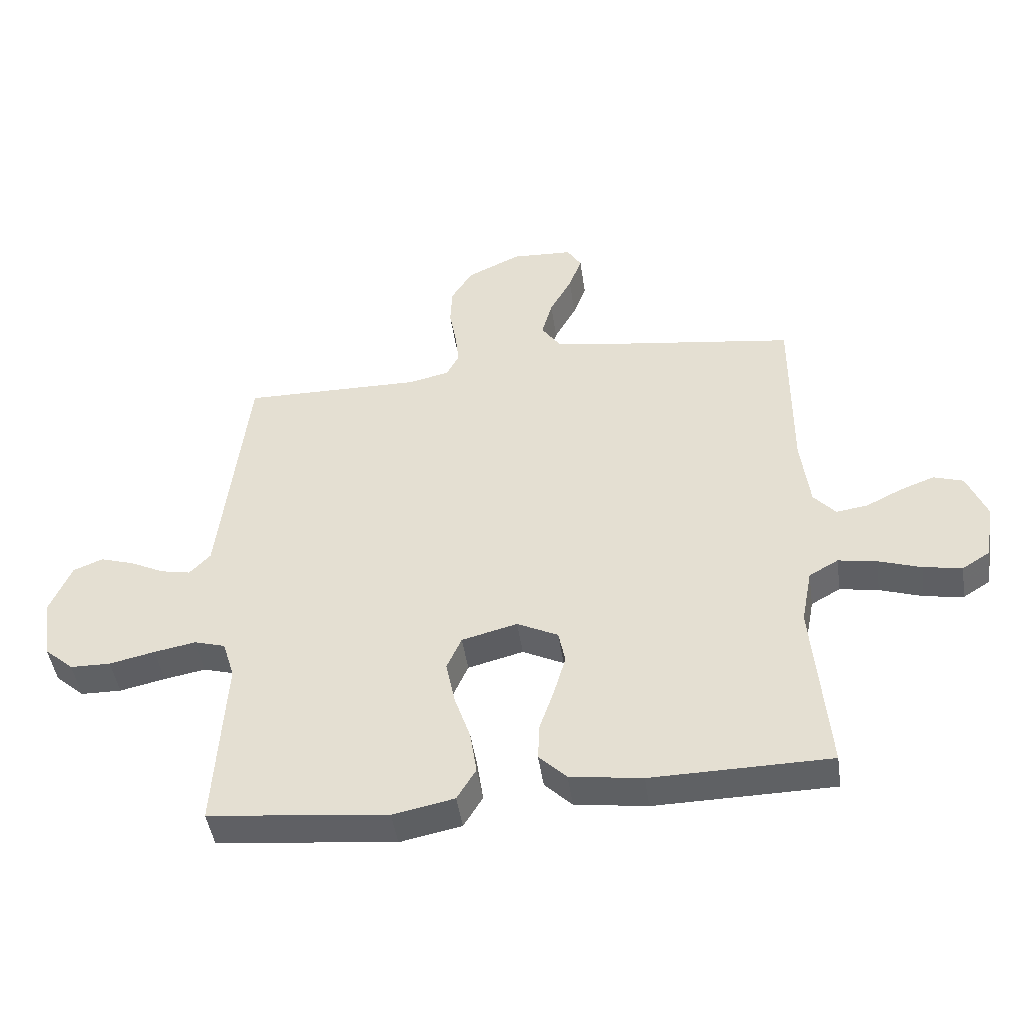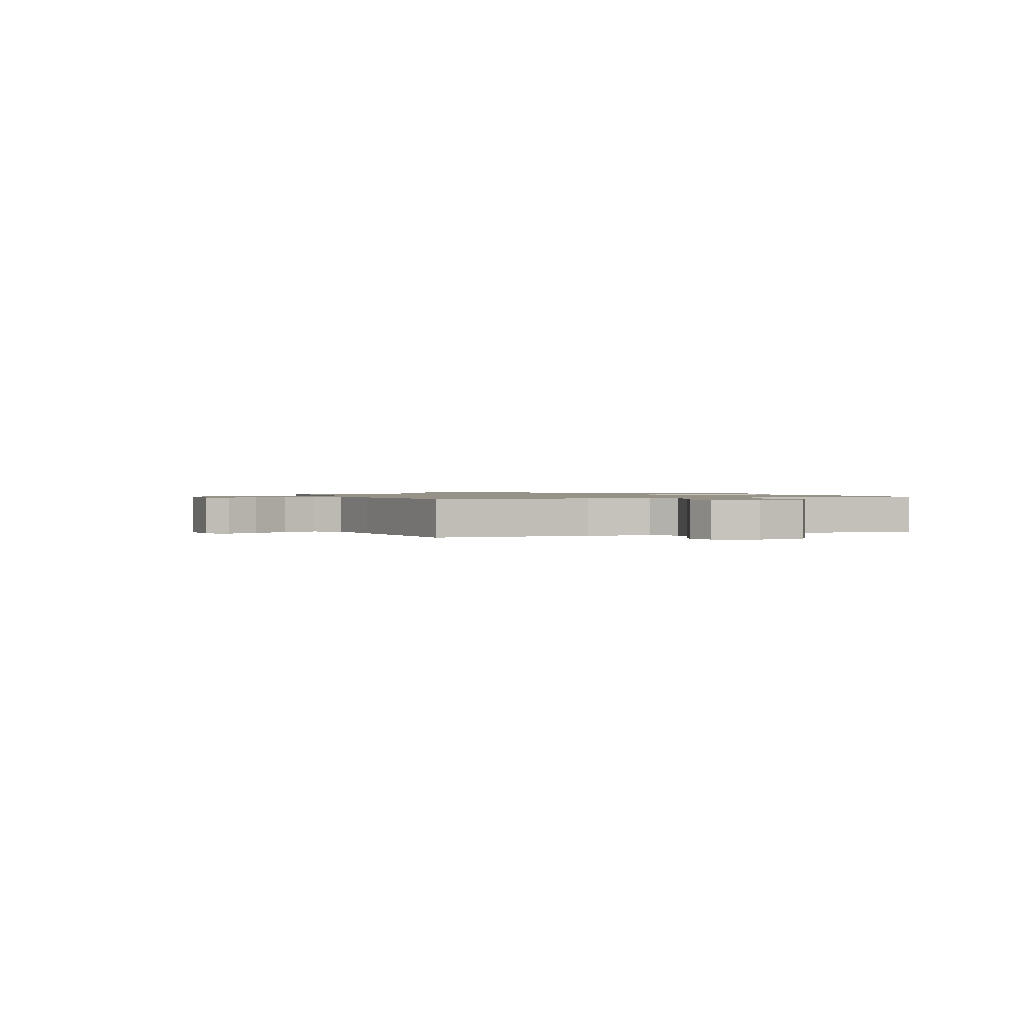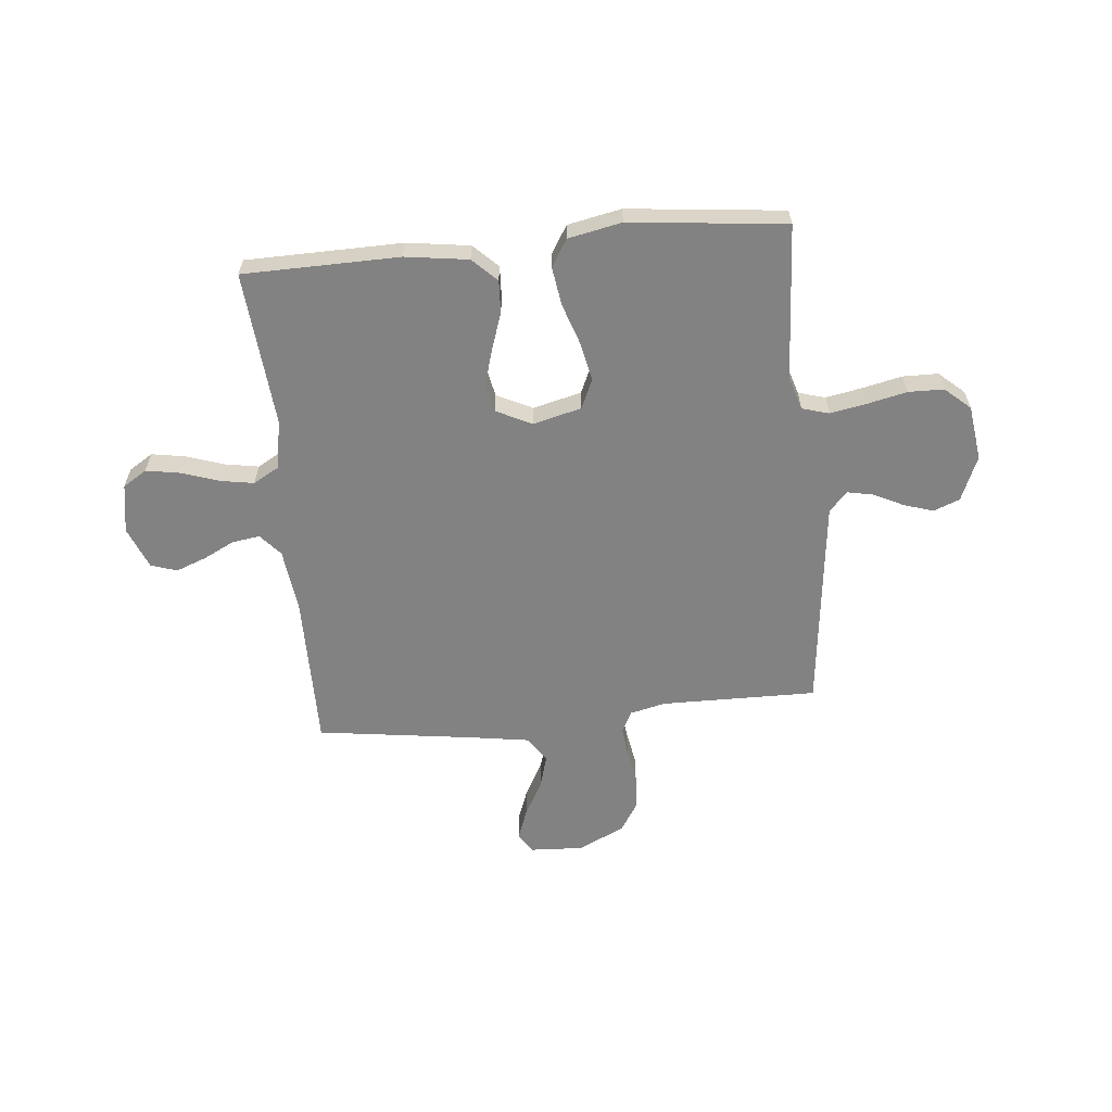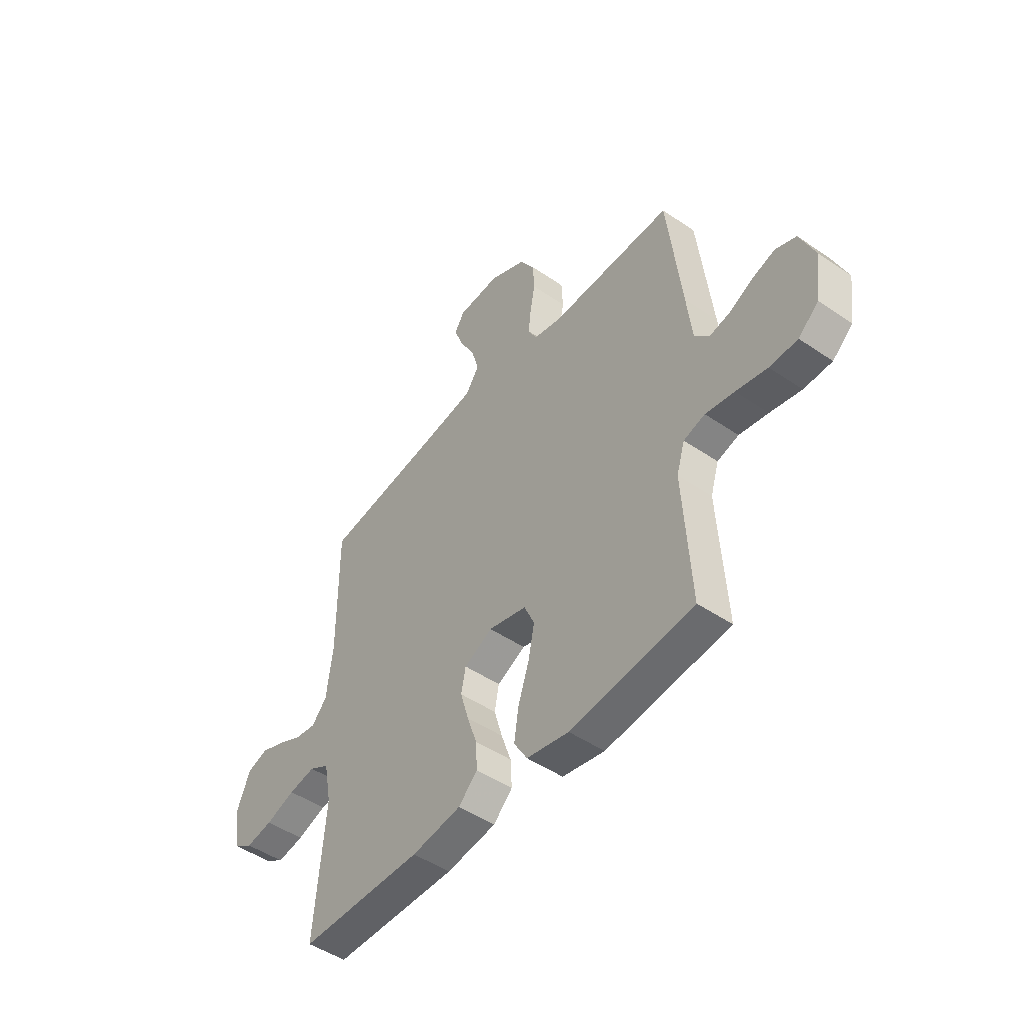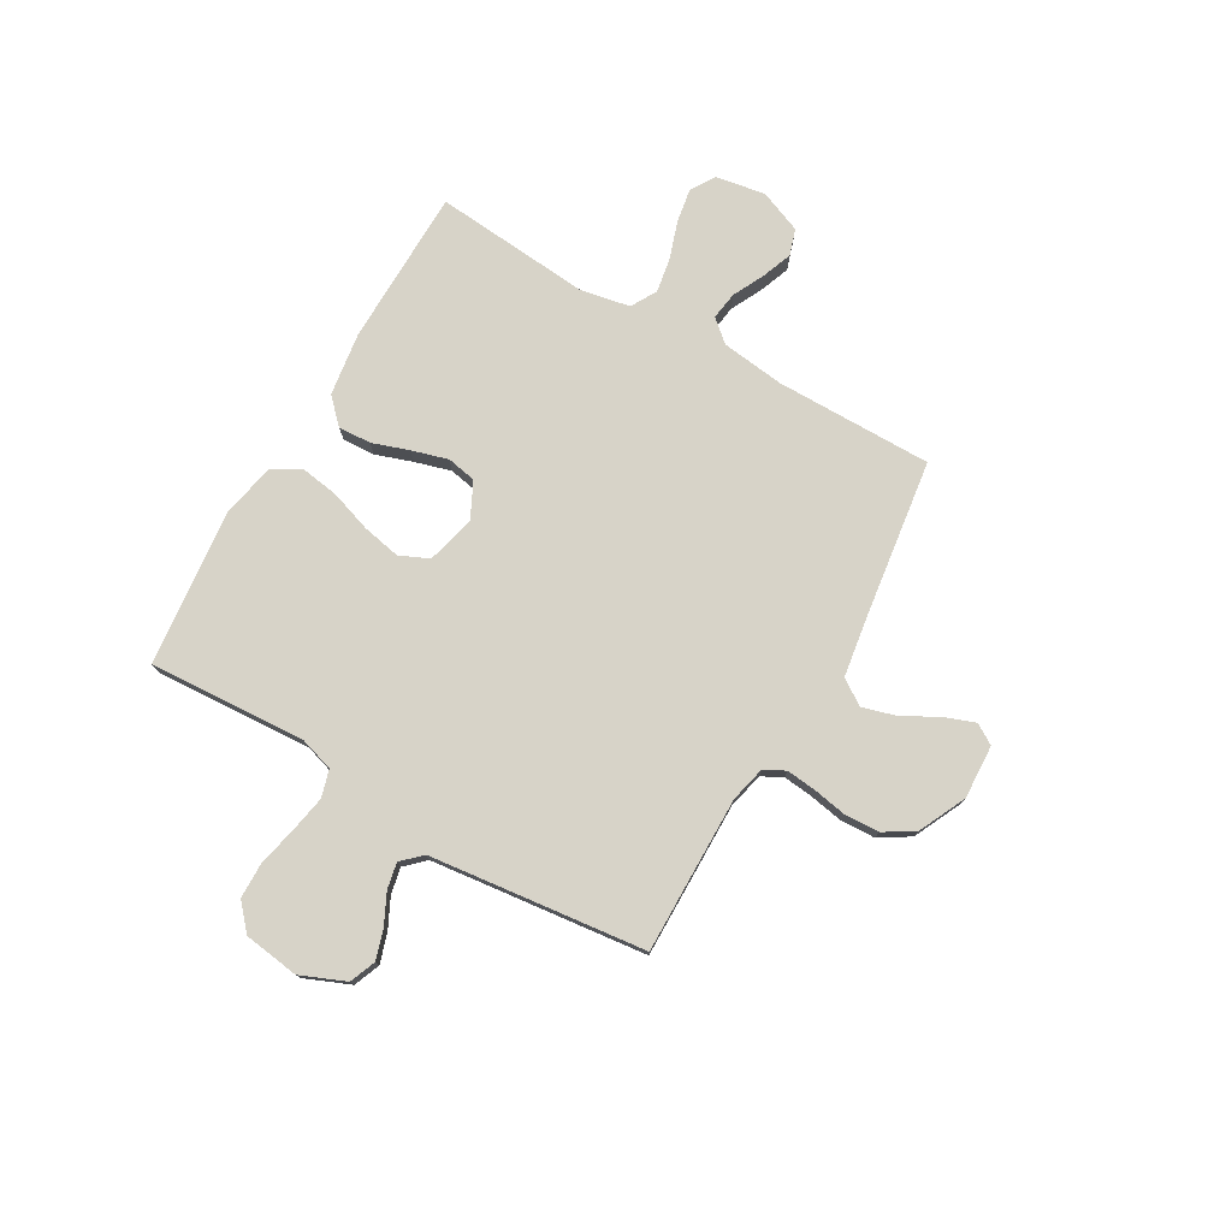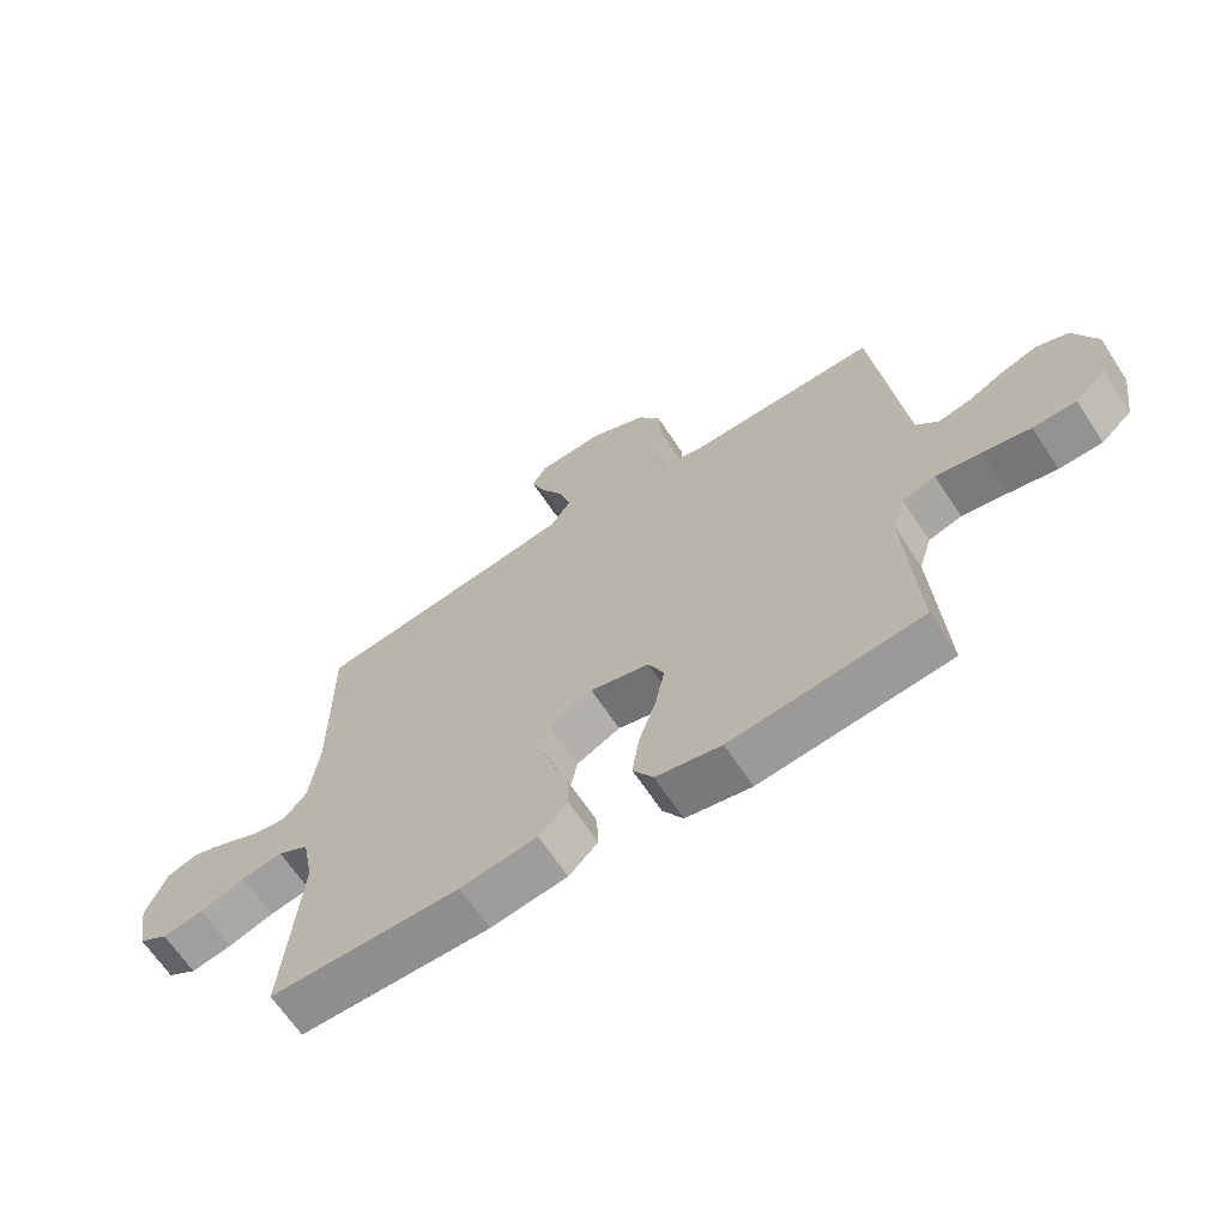
<metadata>
{"format":"obj","ext":"obj","renderer":"f3d","projection":"perspective","resolution":1024,"background":"white","views":[{"elev":-45.8,"azim":8.2,"up":"+Z"},{"elev":1.1,"azim":69.0,"up":"+Y"},{"elev":-60.7,"azim":-174.5,"up":"+Y"},{"elev":-48.2,"azim":-127.4,"up":"+Z"},{"elev":76.6,"azim":-60.1,"up":"+Y"},{"elev":-65.7,"azim":-146.6,"up":"+Z"}]}
</metadata>
<code>
v 0.5 0.07 0.5
v 0.499 0.07 0.2
v 0.514 0.07 0.079
v 0.551 0.07 0.037
v 0.604 0.07 0.045
v 0.664 0.07 0.075
v 0.722 0.07 0.097
v 0.772 0.07 0.081
v 0.805 0.07 0
v 0.789 0.07 -0.095
v 0.743 0.07 -0.124
v 0.678 0.07 -0.113
v 0.606 0.07 -0.089
v 0.541 0.07 -0.078
v 0.492 0.07 -0.106
v 0.474 0.07 -0.2
v 0.5 0.07 -0.5
v 0.2 0.07 -0.505
v 0.079 0.07 -0.488
v 0.033 0.07 -0.443
v 0.036 0.07 -0.38
v 0.06 0.07 -0.31
v 0.08 0.07 -0.241
v 0.069 0.07 -0.185
v 0 0.07 -0.151
v -0.093 0.07 -0.175
v -0.118 0.07 -0.231
v -0.103 0.07 -0.305
v -0.076 0.07 -0.385
v -0.065 0.07 -0.458
v -0.097 0.07 -0.511
v -0.2 0.07 -0.532
v -0.5 0.07 -0.5
v -0.482 0.07 -0.2
v -0.502 0.07 -0.135
v -0.554 0.07 -0.12
v -0.624 0.07 -0.133
v -0.7 0.07 -0.15
v -0.768 0.07 -0.149
v -0.817 0.07 -0.106
v -0.832 0.07 0
v -0.796 0.07 0.086
v -0.746 0.07 0.106
v -0.689 0.07 0.088
v -0.632 0.07 0.06
v -0.582 0.07 0.05
v -0.547 0.07 0.087
v -0.534 0.07 0.2
v -0.5 0.07 0.5
v -0.2 0.07 0.497
v -0.132 0.07 0.513
v -0.111 0.07 0.553
v -0.117 0.07 0.609
v -0.129 0.07 0.675
v -0.126 0.07 0.741
v -0.09 0.07 0.799
v 0 0.07 0.842
v 0.103 0.07 0.837
v 0.127 0.07 0.798
v 0.105 0.07 0.739
v 0.068 0.07 0.671
v 0.05 0.07 0.607
v 0.083 0.07 0.559
v 0.2 0.07 0.541
v 0.5 0 0.5
v 0.499 0 0.2
v 0.514 0 0.079
v 0.551 0 0.037
v 0.604 0 0.045
v 0.664 0 0.075
v 0.722 0 0.097
v 0.772 0 0.081
v 0.805 0 0
v 0.789 0 -0.095
v 0.743 0 -0.124
v 0.678 0 -0.113
v 0.606 0 -0.089
v 0.541 0 -0.078
v 0.492 0 -0.106
v 0.474 0 -0.2
v 0.5 0 -0.5
v 0.2 0 -0.505
v 0.079 0 -0.488
v 0.033 0 -0.443
v 0.036 0 -0.38
v 0.06 0 -0.31
v 0.08 0 -0.241
v 0.069 0 -0.185
v 0 0 -0.151
v -0.093 0 -0.175
v -0.118 0 -0.231
v -0.103 0 -0.305
v -0.076 0 -0.385
v -0.065 0 -0.458
v -0.097 0 -0.511
v -0.2 0 -0.532
v -0.5 0 -0.5
v -0.482 0 -0.2
v -0.502 0 -0.135
v -0.554 0 -0.12
v -0.624 0 -0.133
v -0.7 0 -0.15
v -0.768 0 -0.149
v -0.817 0 -0.106
v -0.832 0 0
v -0.796 0 0.086
v -0.746 0 0.106
v -0.689 0 0.088
v -0.632 0 0.06
v -0.582 0 0.05
v -0.547 0 0.087
v -0.534 0 0.2
v -0.5 0 0.5
v -0.2 0 0.497
v -0.132 0 0.513
v -0.111 0 0.553
v -0.117 0 0.609
v -0.129 0 0.675
v -0.126 0 0.741
v -0.09 0 0.799
v 0 0 0.842
v 0.103 0 0.837
v 0.127 0 0.798
v 0.105 0 0.739
v 0.068 0 0.671
v 0.05 0 0.607
v 0.083 0 0.559
v 0.2 0 0.541
f 59 60 61
f 58 59 61
f 57 58 61
f 56 57 61
f 55 56 61
f 54 55 61
f 53 54 61
f 52 53 61 62
f 51 52 62 63
f 48 49 50
f 51 63 64
f 50 51 64
f 48 50 64
f 47 48 64
f 43 44 45
f 42 43 45
f 41 42 45
f 40 41 45
f 39 40 45
f 38 39 45
f 37 38 45
f 36 37 45 46
f 64 1 2
f 47 64 2
f 46 47 2
f 36 46 2
f 35 36 2
f 32 33 34
f 31 32 34
f 30 31 34
f 29 30 34
f 28 29 34
f 20 21 22
f 19 20 22
f 18 19 22
f 17 18 22
f 16 17 22
f 15 16 22 23
f 14 15 23 24
f 11 12 13
f 10 11 13
f 9 10 13
f 8 9 13
f 7 8 13
f 6 7 13
f 5 6 13
f 4 5 13 14
f 14 24 25
f 4 14 25
f 3 4 25
f 27 28 34 35
f 26 27 35
f 25 26 35
f 3 25 35
f 2 3 35
f 125 124 123
f 125 123 122
f 125 122 121
f 125 121 120
f 125 120 119
f 125 119 118
f 125 118 117
f 126 125 117 116
f 127 126 116 115
f 114 113 112
f 128 127 115
f 128 115 114
f 128 114 112
f 128 112 111
f 109 108 107
f 109 107 106
f 109 106 105
f 109 105 104
f 109 104 103
f 109 103 102
f 109 102 101
f 110 109 101 100
f 66 65 128
f 66 128 111
f 66 111 110
f 66 110 100
f 66 100 99
f 98 97 96
f 98 96 95
f 98 95 94
f 98 94 93
f 98 93 92
f 86 85 84
f 86 84 83
f 86 83 82
f 86 82 81
f 86 81 80
f 87 86 80 79
f 88 87 79 78
f 77 76 75
f 77 75 74
f 77 74 73
f 77 73 72
f 77 72 71
f 77 71 70
f 77 70 69
f 78 77 69 68
f 89 88 78
f 89 78 68
f 89 68 67
f 99 98 92 91
f 99 91 90
f 99 90 89
f 99 89 67
f 99 67 66
f 1 65 66 2
f 2 66 67 3
f 3 67 68 4
f 4 68 69 5
f 5 69 70 6
f 6 70 71 7
f 7 71 72 8
f 8 72 73 9
f 9 73 74 10
f 10 74 75 11
f 11 75 76 12
f 12 76 77 13
f 13 77 78 14
f 14 78 79 15
f 15 79 80 16
f 16 80 81 17
f 17 81 82 18
f 18 82 83 19
f 19 83 84 20
f 20 84 85 21
f 21 85 86 22
f 22 86 87 23
f 23 87 88 24
f 24 88 89 25
f 25 89 90 26
f 26 90 91 27
f 27 91 92 28
f 28 92 93 29
f 29 93 94 30
f 30 94 95 31
f 31 95 96 32
f 32 96 97 33
f 33 97 98 34
f 34 98 99 35
f 35 99 100 36
f 36 100 101 37
f 37 101 102 38
f 38 102 103 39
f 39 103 104 40
f 40 104 105 41
f 41 105 106 42
f 42 106 107 43
f 43 107 108 44
f 44 108 109 45
f 45 109 110 46
f 46 110 111 47
f 47 111 112 48
f 48 112 113 49
f 49 113 114 50
f 50 114 115 51
f 51 115 116 52
f 52 116 117 53
f 53 117 118 54
f 54 118 119 55
f 55 119 120 56
f 56 120 121 57
f 57 121 122 58
f 58 122 123 59
f 59 123 124 60
f 60 124 125 61
f 61 125 126 62
f 62 126 127 63
f 63 127 128 64
f 64 128 65 1

</code>
